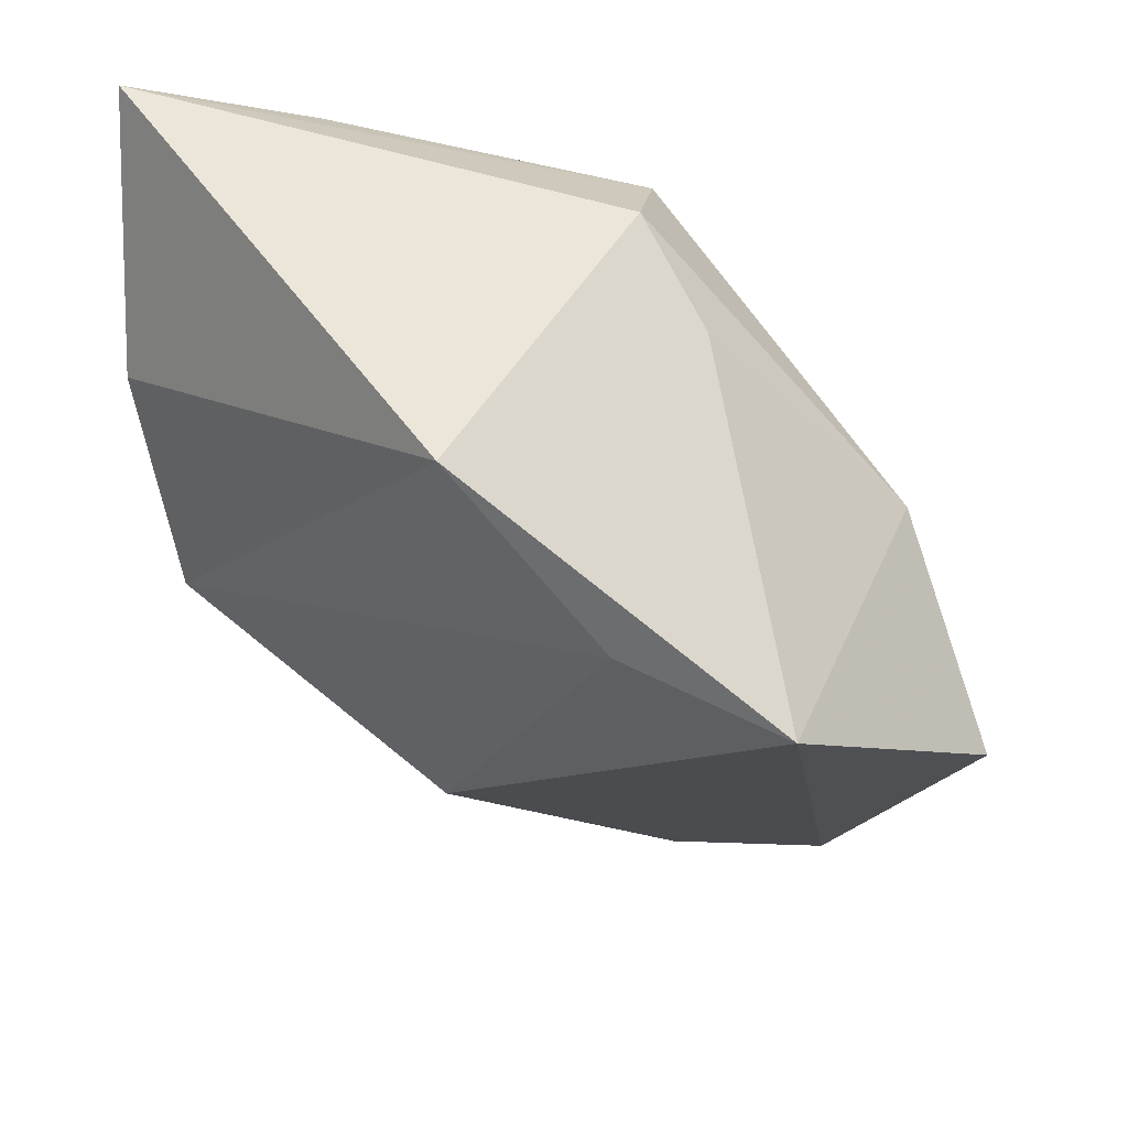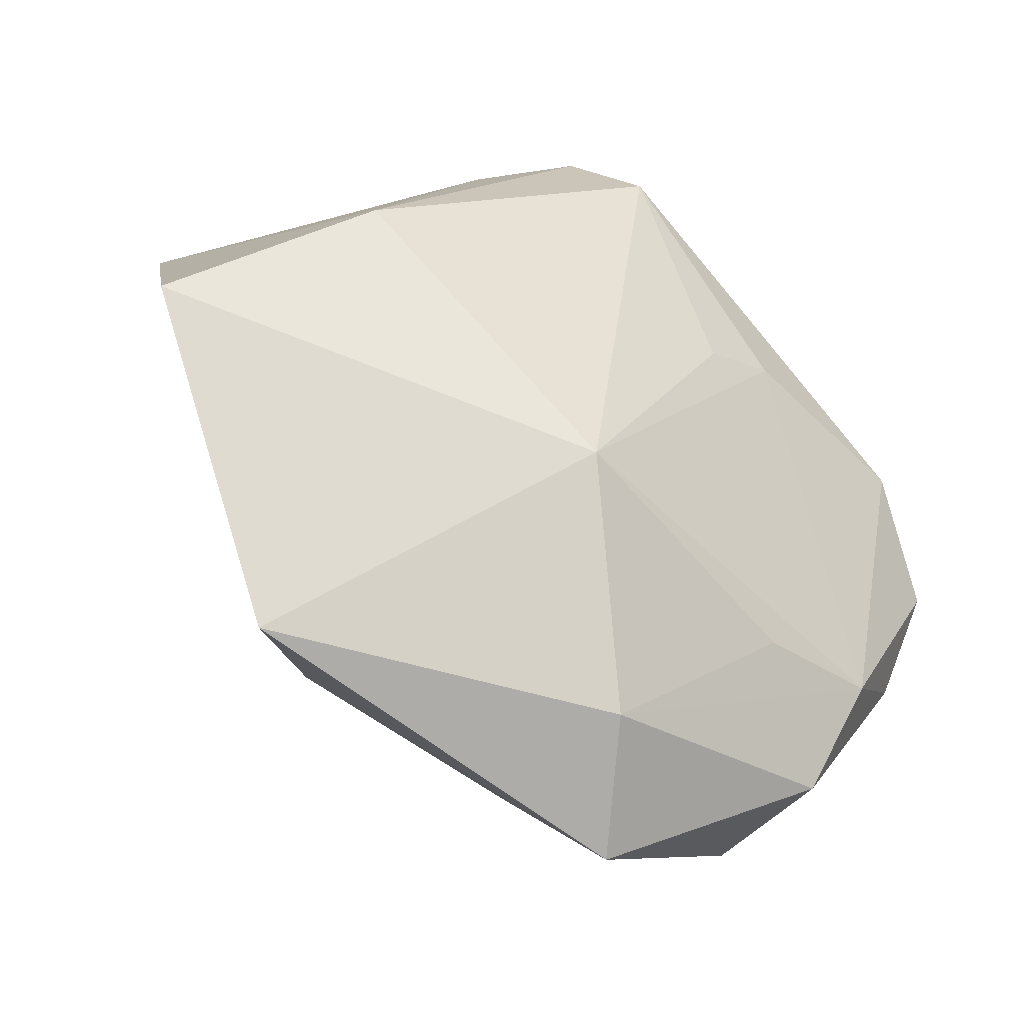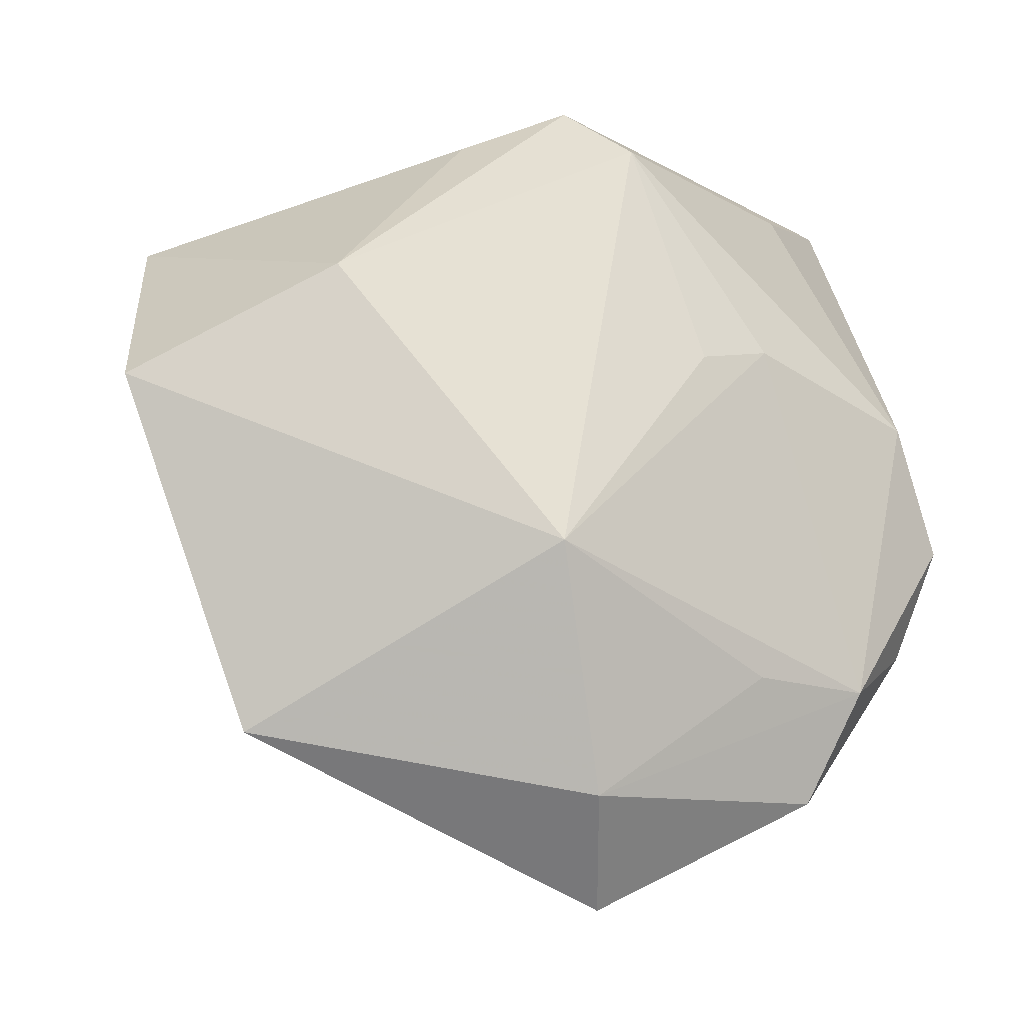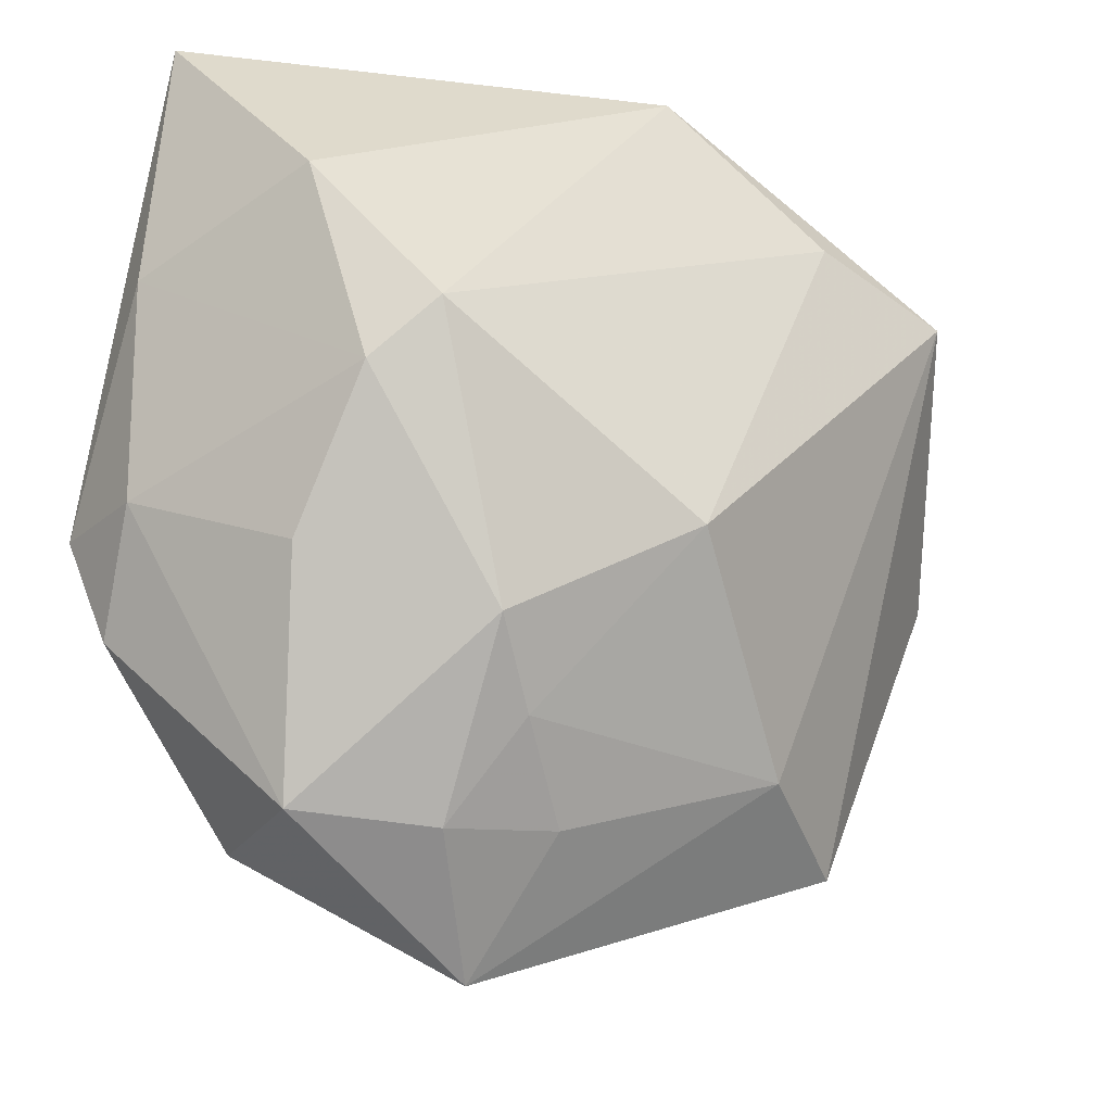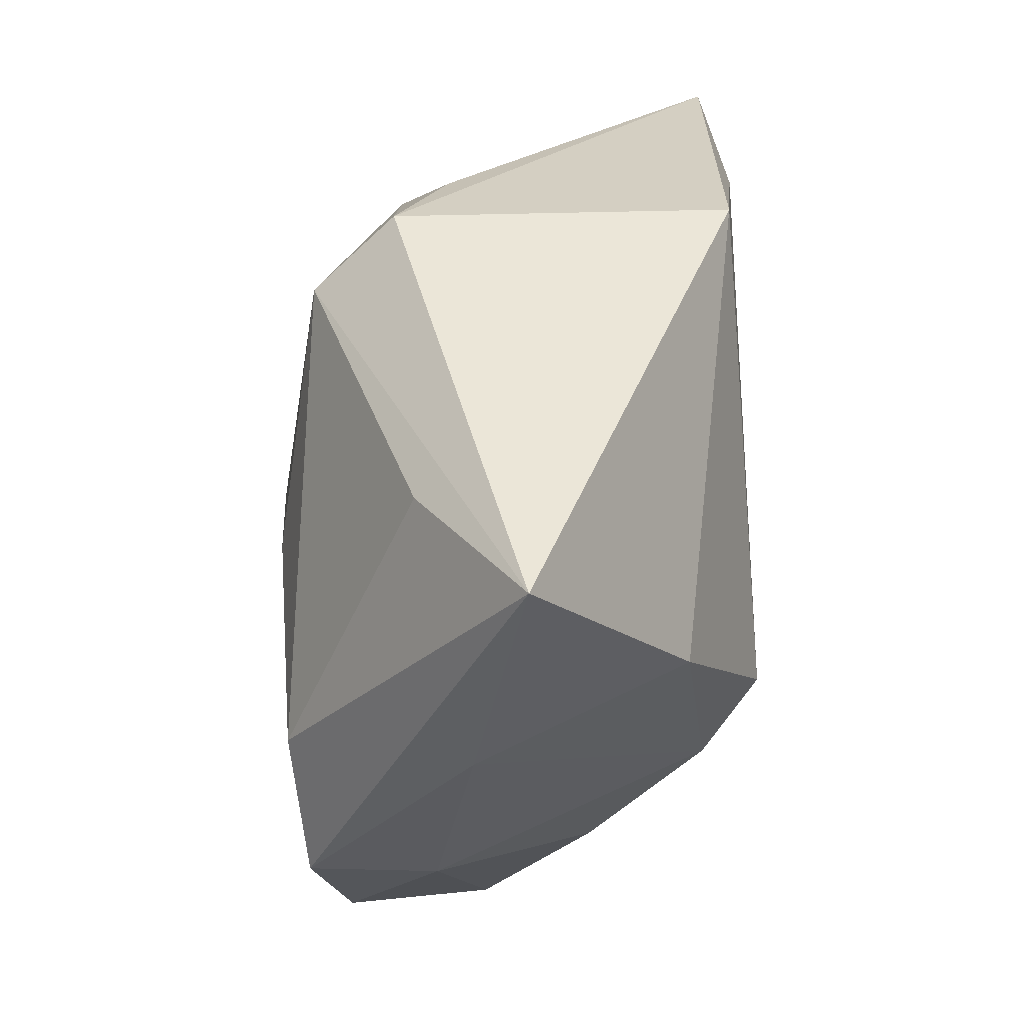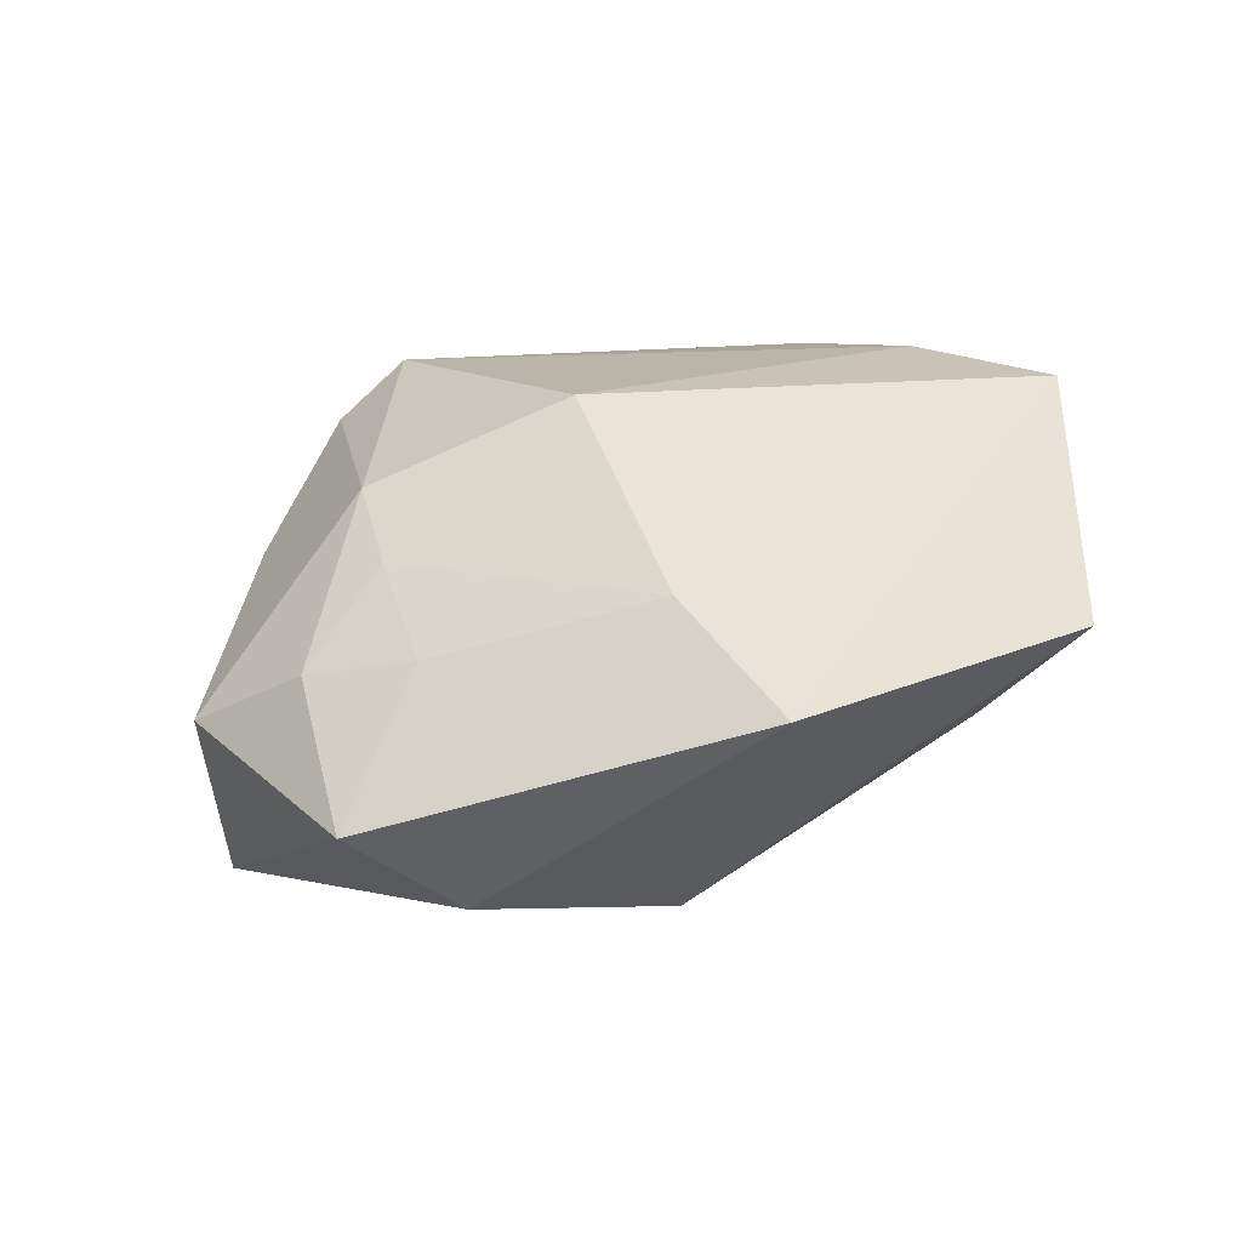
<metadata>
{"format":"obj","ext":"obj","renderer":"f3d","projection":"perspective","resolution":1024,"background":"white","views":[{"elev":57.6,"azim":27.6,"up":"+Y"},{"elev":-35.1,"azim":134.5,"up":"+Y"},{"elev":-16.9,"azim":141.4,"up":"+Y"},{"elev":-30.8,"azim":-36.2,"up":"+Y"},{"elev":49.7,"azim":-94.1,"up":"+Y"},{"elev":16.1,"azim":28.7,"up":"+Z"}]}
</metadata>
<code>
v 0.005827 -0.02866 -0.01231
v -0.01393 -0.02729 -0.01361
v 0.01696 -0.02165 0.008472
v -0.004193 -0.02256 0.008106
v 0.002842 0.0221 -0.01347
v -0.02922 0.009214 -0.004384
v -0.02068 -0.01324 0.004576
v -0.02975 0.02772 -0.0008767
v -0.01673 -0.01886 -0.01692
v 0.0117 0.02346 -0.003508
v 0.001665 -0.0276 0.003518
v 0.01258 -0.01185 -0.01674
v 0.0007463 -0.03577 -0.006027
v 0.02561 0.00898 -0.006778
v -0.02439 0.01266 0.01031
v -0.01845 0.02391 -0.007364
v 0.02793 0.01677 0.01699
v -0.008877 -0.01789 0.01168
v -0.006506 -0.02892 0.001714
v -0.02484 -0.01433 -0.01341
v 0.01581 0.01851 0.01781
v -0.01747 0.0006976 0.0167
v 0.02653 -0.02434 0.002407
v 0.003335 -0.01004 0.01791
v -0.02699 -0.005775 -0.01605
v -0.02714 -0.006936 -0.007059
v 0.03688 0.0008619 0.003539
v -0.01588 -0.02833 -0.003022
v 0.004741 0.02694 -0.007618
v -0.007578 0.006825 -0.01692
v 0.002926 0.02772 0.01547
v -0.02242 0.003572 -0.01692
v -0.02058 -0.003345 0.01258
v -0.001408 0.005159 -0.01669
v -0.006782 -0.01895 -0.01642
f 6 8 25
f 25 8 32
f 15 31 8
f 22 31 15
f 8 6 15
f 29 5 8
f 8 31 29
f 31 17 29
f 23 12 27
f 27 17 23
f 13 28 2
f 26 6 25
f 18 24 22
f 8 5 16
f 16 32 8
f 5 32 16
f 27 12 14
f 14 12 5
f 5 29 14
f 14 17 27
f 30 32 5
f 22 24 21
f 24 17 21
f 21 31 22
f 21 17 31
f 20 2 28
f 20 26 25
f 28 26 20
f 25 32 9
f 9 20 25
f 2 20 9
f 32 30 9
f 9 30 12
f 13 2 1
f 1 23 13
f 12 23 1
f 2 9 1
f 33 15 6
f 6 26 33
f 22 15 33
f 33 18 22
f 28 18 33
f 19 28 13
f 19 18 28
f 10 29 17
f 17 14 10
f 10 14 29
f 5 12 34
f 34 30 5
f 12 30 34
f 35 9 12
f 12 1 35
f 35 1 9
f 7 26 28
f 28 33 7
f 7 33 26
f 11 19 13
f 18 19 4
f 19 11 4
f 24 18 4
f 3 4 11
f 24 4 3
f 13 23 3
f 3 11 13
f 3 23 17
f 3 17 24

</code>
